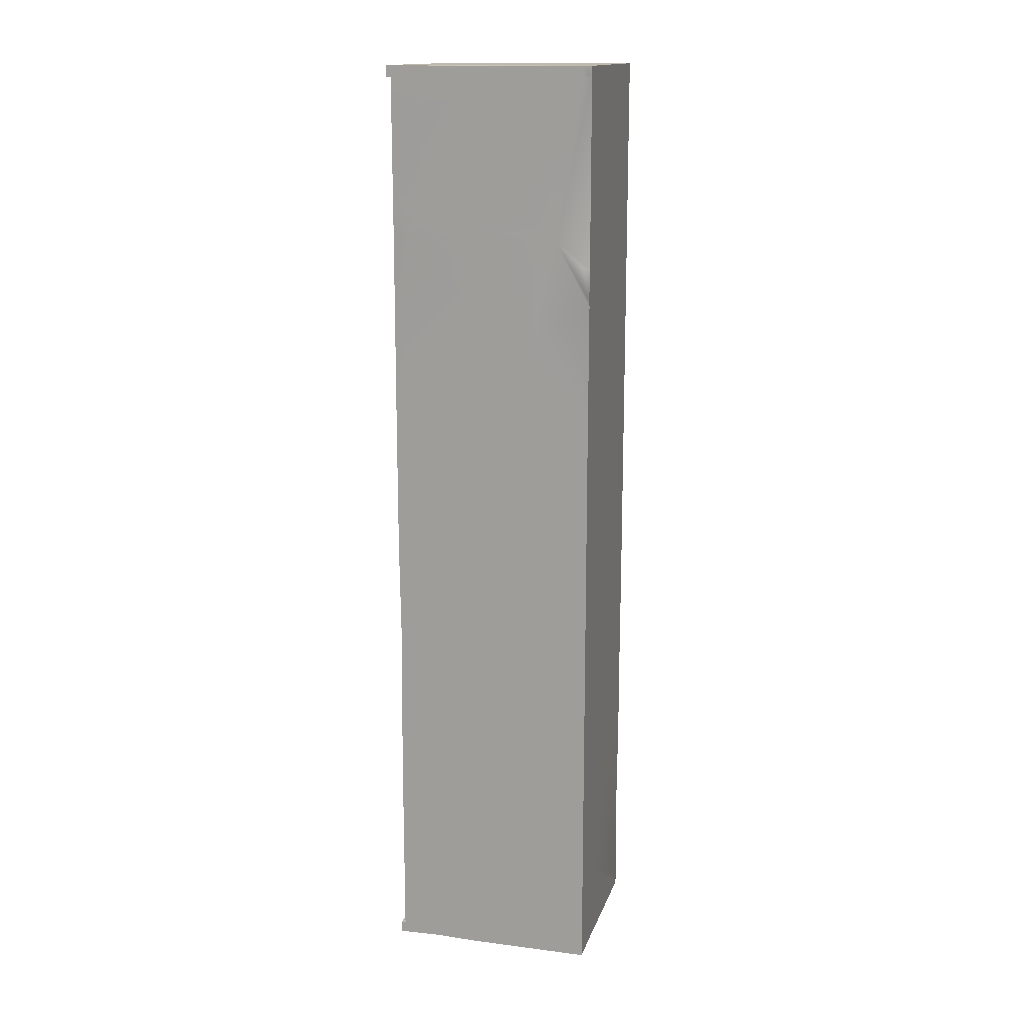
<metadata>
{"format":"obj","ext":"obj","renderer":"f3d","projection":"perspective","resolution":1024,"background":"white","views":[{"elev":15.2,"azim":-74.8,"up":"+Z"}]}
</metadata>
<code>
g MetroArea_Vehicle_CargoTrain_07_Eff
v 1.251 2.831 -6.539
v 1.245 2.887 -6.516
v 1.098 2.891 -6.539
v -1.096 2.831 -0.2552
v -1.166 2.831 -0.3037
v -1.096 2.831 -0.3573
v 0.2507 2.831 -1.46
v 0.02961 2.831 -0.1724
v 1.096 2.831 -0.4509
v 0.4118 2.831 -2.398
v 1.096 2.831 -1.218
v 0.8342 2.831 -1.937
v -1.096 2.831 -1.791
v -1.113 2.831 -3.632
v -1.152 2.831 -1.768
v -1.166 2.831 -0.3037
v 0.9198 2.831 -2.602
v 1.096 2.831 -2.898
v 0.5613 2.831 -3.268
v 1.096 2.831 -3.074
v 1.215 2.831 -3.051
v 1.215 2.831 -3.051
v 1.186 2.831 -0.9724
v 1.251 2.831 -0.792
v 1.236 2.831 -3.821
v 1.18 2.831 -0.4726
v 1.251 2.831 -0.4914
v 1.251 2.831 1.12
v 0.6232 2.831 -3.629
v 1.096 2.831 -3.777
v 1.242 2.831 -4.866
v 1.096 2.831 -4.937
v 1.251 2.831 -6.384
v 1.096 2.831 -6.384
v 1.16 2.831 1.186
v 0.8672 2.831 -5.05
v 1.138 2.831 2.635
v 1.251 2.831 2.649
v 1.096 2.831 1.232
v 0.3125 2.831 2.343
v 0.3753 2.831 1.75
v -0.1453 2.831 -5.545
v 0.2829 2.831 -6.384
v -1.103 2.831 -5.294
v -0.381 2.831 2.218
v -0.1771 2.831 1.031
v -1.096 2.831 1.69
v -0.6126 2.831 3.567
v 0.009228 2.831 2.507
v 1.138 2.831 2.635
v 0.05808 2.831 3.184
v 1.096 2.831 2.678
v 1.112 2.831 3.865
v 1.138 2.831 2.635
v 1.251 2.831 3.809
v 1.251 2.831 5.494
v -0.1609 2.831 3.121
v -0.5669 2.831 0.5243
v -0.6888 2.831 0.01508
v -1.096 2.831 -0.07497
v -1.096 2.831 1.235
v -1.173 2.831 -0.09052
v -1.19 2.831 1.362
v -1.251 2.831 -0.1065
v -1.251 2.831 -0.3077
v -1.251 2.811 -1.72
v -1.251 2.831 -3.653
v -1.251 2.831 -5.255
v -1.251 2.831 -6.384
v -1.096 2.831 -6.384
v -1.251 2.831 1.444
v -1.194 2.831 1.618
v -1.251 2.831 1.576
v -1.238 2.831 4.184
v -1.096 2.831 4.044
v 0.3346 2.831 -6.485
v -1.096 2.831 4.909
v -1.242 2.831 4.819
v -1.243 2.831 4.973
v 0.3621 2.831 -6.539
v -1.096 2.831 -6.539
v 0.8604 2.831 -6.539
v 0.9242 2.831 -6.527
v 1.096 2.836 -6.512
v 1.096 2.836 -6.512
v -0.8614 2.831 5.015
v -1.096 2.831 4.974
v -1.096 2.831 6.384
v -1.251 2.831 6.384
v 0.6507 2.831 5.489
v 0.7185 2.831 5.465
v 0.6597 2.831 4.046
v 1.102 2.831 5.486
v 1.096 2.831 6.384
v 1.251 2.831 6.384
v 0.892 2.831 6.384
v 0.9322 2.831 6.533
v -1.096 2.831 6.539
v 1.096 2.831 6.539
v -1.251 2.891 6.384
v -1.096 2.891 6.539
v -1.251 2.891 6.539
v -1.096 2.891 6.384
v -1.096 2.891 6.539
v -1.251 2.831 6.539
v -1.251 2.891 6.539
v -1.096 2.831 6.539
v -1.096 1.657 6.539
v -1.186 1.64 6.539
v -1.251 1.628 6.528
v -1.101 0.1783 6.539
v -1.251 0.1217 6.536
v -0.3032 1.814 6.539
v -1.096 0.01867 6.539
v -1.251 0.01867 6.539
v 0.4143 0.7343 6.539
v 1.096 0.01867 6.539
v 0.03943 1.882 6.539
v 0.9322 2.831 6.533
v 0.201 1.677 6.539
v 1.096 2.831 6.539
v 0.3635 0.9588 6.539
v 1.096 0.4257 6.539
v 1.096 1.35 6.539
v 1.242 0.3599 6.539
v 1.251 0.01867 6.539
v 1.18 1.319 6.539
v 1.251 1.293 6.539
v 1.251 2.831 6.539
v 1.251 2.891 6.539
v 1.096 2.891 6.539
v -1.096 2.891 6.384
v -1.096 2.831 6.539
v -1.096 2.891 6.539
v -1.096 2.831 6.384
v -1.251 2.891 6.384
v -1.096 2.831 6.384
v -1.096 2.891 6.384
v -1.251 2.831 6.384
v -1.251 2.891 6.539
v -1.251 2.831 6.384
v -1.251 2.891 6.384
v -1.251 2.831 6.539
v -1.251 1.685 6.447
v -1.251 1.628 6.528
v -1.251 1.734 6.384
v -1.243 2.831 4.973
v -1.242 2.831 4.819
v -1.251 1.544 6.455
v -1.251 1.628 6.528
v -1.251 0.1217 6.536
v -1.251 1.116 4.763
v -1.251 1.447 6.384
v -1.251 0.1238 6.384
v -1.251 2.488 4.438
v -1.238 2.831 4.184
v -1.251 0.7896 5.903
v -1.251 0.4969 4.213
v -1.251 2.551 4.25
v -1.235 0.01867 6.401
v -1.251 2.831 1.576
v -1.251 0.06986 6.423
v -1.251 0.01867 6.539
v -1.235 0.01867 6.401
v -1.236 0.01867 3.842
v -1.251 0.1004 3.861
v -1.251 0.01867 3.423
v -1.235 0.01867 3.334
v -1.251 0.7674 2.985
v -1.251 1.309 2.733
v -1.251 1.39 2.752
v -1.251 0.9537 2.14
v -1.251 2.203 1.795
v -1.251 2.831 1.444
v -1.251 1.158 1.445
v -1.251 2.831 -0.1065
v -1.251 0.01867 1.718
v -1.235 0.01867 3.334
v -1.251 1.119 1.388
v -1.251 1.481 0.2156
v -1.251 0.5052 1.07
v -1.251 0.01867 1.391
v -1.251 0.01867 0.6115
v -1.251 0.9032 1.075
v -1.251 1.374 0.2331
v -1.251 0.01867 0.4532
v -1.251 1.5 -0.3417
v -1.251 1.691 -1.209
v -1.251 0.01867 -0.6263
v -1.251 1.733 0.02577
v -1.251 2.831 -0.3077
v -1.251 2.567 -0.6915
v -1.251 2.811 -1.72
v -1.251 2.811 -1.72
v -1.251 1.934 -2.311
v -1.251 2.008 -2.392
v -1.251 2.831 -3.653
v -1.251 2.192 -3.381
v -1.251 2.192 -3.381
v -1.251 1.69 -3.407
v -1.251 2.293 -3.941
v -1.251 1.195 -1.175
v -1.251 1.459 -1.789
v -1.251 0.6991 -2.75
v -1.251 1.089 -0.9915
v -1.251 0.6664 -1.609
v -1.251 0.01867 -1.811
v -1.251 0.3697 -2.647
v -1.251 0.6991 -2.75
v -1.251 0.01867 -2.626
v -1.251 0.01867 -2.834
v -1.251 1.122 -3.195
v -1.251 0.6991 -2.75
v -1.251 0.01867 -4.386
v -1.251 1.771 -4.789
v -1.251 0.01867 -4.923
v -1.251 2.013 -4.257
v -1.251 1.708 -5.964
v -1.251 0.01867 -5.803
v -1.251 0.01867 -6.384
v -1.251 2.32 -5.322
v -1.251 2.048 -5.257
v -1.251 1.732 -6.384
v -1.251 2.59 -5.287
v -1.251 2.304 -6.384
v -1.251 1.738 -6.479
v -1.251 0.01867 -6.539
v -1.251 1.741 -6.539
v -1.251 2.302 -6.524
v -1.251 2.831 -6.384
v -1.251 2.831 -6.539
v -1.251 2.891 -6.384
v -1.251 2.891 -6.539
v -1.251 2.831 -5.255
v -1.251 2.831 -3.653
v -1.251 2.192 -3.381
v 1.096 0.01867 -6.539
v 1.205 0.01867 -6.539
v 1.251 0.03775 -6.538
v 1.117 0.7731 -6.539
v 1.251 0.7489 -6.519
v 1.251 2.831 -6.539
v 0.5286 0.9289 -6.539
v 0.3784 0.01867 -6.539
v 1.096 2.836 -6.512
v 1.098 2.891 -6.539
v 0.03815 1.474 -6.539
v 0.8604 2.831 -6.539
v 0.3635 0.5338 -6.539
v -0.6453 0.6288 -6.539
v -0.6746 0.5597 -6.539
v -0.7277 0.01867 -6.527
v -0.132 1.663 -6.539
v -1.021 1.638 -6.539
v -1.11 2.329 -6.539
v -1.096 1.672 -6.539
v -0.6453 0.6288 -6.539
v -0.6746 0.5597 -6.539
v -1.096 0.01867 -6.539
v -1.251 0.01867 -6.539
v 0.1766 2.575 -6.539
v -1.159 1.7 -6.539
v -1.251 1.741 -6.539
v -1.251 2.302 -6.524
v -1.251 2.831 -6.539
v -1.096 2.831 -6.539
v -1.251 2.891 -6.539
v -1.096 2.891 -6.539
v 0.3621 2.831 -6.539
v 0.2727 2.686 -6.539
v -1.251 2.891 -6.384
v -1.096 2.891 -6.539
v -1.096 2.891 -6.384
v -1.251 2.891 -6.539
v -1.096 2.891 -6.384
v -1.251 2.831 -6.384
v -1.251 2.891 -6.384
v -1.096 2.831 -6.384
v -1.096 2.891 -6.539
v -1.096 2.831 -6.384
v -1.096 2.891 -6.384
v -1.096 2.831 -6.539
v 1.098 2.891 -6.539
v 1.245 2.887 -6.516
v 1.096 2.891 -6.384
v 1.251 2.891 -6.384
v 1.096 2.831 -6.384
v 1.096 2.836 -6.512
v 1.096 2.891 -6.384
v 1.098 2.891 -6.539
v 1.251 2.891 -6.384
v 1.096 2.831 -6.384
v 1.096 2.891 -6.384
v 1.251 2.831 -6.384
v 1.251 2.831 -6.384
v 1.251 2.891 -6.384
v 1.245 2.887 -6.516
v 1.251 2.831 -6.464
v 1.251 2.731 -6.387
v 1.251 1.883 -5.733
v 1.242 2.831 -4.866
v 1.251 2.831 -6.539
v 1.245 2.887 -6.516
v 1.251 0.7489 -6.519
v 1.251 0.8233 -6.384
v 1.251 0.1902 -6.384
v 1.251 0.03775 -6.538
v 1.251 0.6367 -6.053
v 1.251 0.8804 -6.281
v 1.251 2.605 -4.783
v 1.251 2.512 -4.5
v 1.251 1.285 -4.704
v 1.251 2.753 -3.922
v 1.236 2.831 -3.821
v 1.215 2.831 -3.051
v 1.251 2.415 -3.035
v 1.251 2.415 -3.035
v 1.251 2.831 -0.792
v 1.251 0.7387 -4.447
v 1.251 1.435 -3.195
v 1.251 0.5789 -3.923
v 1.251 1.083 -1.551
v 1.251 0.3623 -4.824
v 1.251 0.5789 -3.923
v 1.251 0.7705 -2.971
v 1.251 2.415 -3.035
v 1.236 0.01867 -3.808
v 1.246 0.03452 -5.119
v 1.229 0.01867 -2.713
v 1.251 0.01867 -1.334
v 1.251 0.22 -5.47
v 1.246 0.03452 -5.119
v 1.251 0.01867 -6.384
v 1.251 0.4836 -6.067
v 1.251 0.03775 -6.538
v 1.251 0.626 -1.036
v 1.251 0.01867 -0.1818
v 1.251 0.8407 -0.5314
v 1.251 1.34 -0.3868
v 1.251 0.8407 -0.5314
v 1.251 0.9396 -0.4661
v 1.251 1.72 1.248
v 1.251 0.01867 0.1901
v 1.251 0.9396 -0.4661
v 1.251 0.8407 -0.5314
v 1.251 2.356 -0.3965
v 1.251 1.637 -0.3279
v 1.251 2.698 -0.4877
v 1.251 2.831 -0.4914
v 1.251 2.831 1.12
v 1.251 2.535 1.038
v 1.251 1.72 1.248
v 1.251 0.8864 1.644
v 1.251 0.01867 0.7602
v 1.251 0.01867 2.871
v 1.251 1.986 2.545
v 1.251 2.831 2.649
v 1.251 1.504 1.522
v 1.251 1.876 2.529
v 1.251 2.165 3.358
v 1.251 0.9244 2.913
v 1.251 0.9244 2.913
v 1.251 1.225 4.004
v 1.251 0.9244 2.913
v 1.251 2.781 2.66
v 1.251 2.831 3.809
v 1.251 2.328 4.096
v 1.251 2.831 5.494
v 1.251 0.1865 5.097
v 1.251 0.01867 5.167
v 1.251 1.837 3.731
v 1.251 2.603 5.347
v 1.251 2.831 6.384
v 1.251 2.241 4.146
v 1.251 1.169 4.355
v 1.251 2.209 5.085
v 1.251 0.9264 5.487
v 1.251 0.3073 6.392
v 1.251 0.01867 5.512
v 1.251 0.01867 6.384
v 1.251 0.01867 6.539
v 1.242 0.3599 6.539
v 1.251 1.166 5.847
v 1.251 1.265 6.384
v 1.251 1.277 6.453
v 1.251 1.293 6.539
v 1.251 2.831 6.539
v 1.251 2.891 6.384
v 1.251 2.891 6.539
v 1.251 0.01867 -6.384
v 1.251 0.03775 -6.538
v 1.205 0.01867 -6.539
v 1.139 0.01867 -6.496
v 1.096 0.01867 -6.539
v 0.992 0.01867 -6.401
v 0.3052 0.01867 -6.446
v 0.3784 0.01867 -6.539
v -0.7277 0.01867 -6.527
v -0.4356 0.01867 -5.493
v -0.4356 0.01867 -5.493
v -0.982 0.01867 -5.908
v -0.4356 0.01867 -5.493
v 0.4175 0.01867 -4.56
v 1.246 0.03452 -5.119
v 1.236 0.01867 -3.808
v -0.5913 0.01867 -5.13
v -0.8384 0.01867 -5
v -0.982 0.01867 -5.908
v -1.096 0.01867 -6.539
v -1.105 0.01867 -5.86
v -1.251 0.01867 -6.384
v -1.251 0.01867 -6.539
v -1.251 0.01867 -5.803
v -1.116 0.01867 -4.906
v -1.251 0.01867 -4.923
v -1.251 0.01867 -4.386
v -1.037 0.01867 -4.896
v -0.6435 0.01867 -3.838
v -1.123 0.01867 -4.321
v -0.8435 0.01867 -4.18
v -0.602 0.01867 -3.727
v -1.139 0.01867 -2.987
v -1.251 0.01867 -2.834
v 0.3381 0.01867 -3.604
v -0.602 0.01867 -3.727
v -1.144 0.01867 -2.576
v -1.251 0.01867 -2.626
v -1.251 0.01867 -1.811
v 0.5403 0.01867 -3.838
v 1.229 0.01867 -2.713
v 0.385 0.01867 -2.502
v -0.433 0.01867 -2.242
v -0.3721 0.01867 -2.219
v -0.602 0.01867 -3.727
v 0.2329 0.01867 -2.114
v 0.385 0.01867 -2.502
v -1.153 0.01867 -1.802
v -1.167 0.01867 -0.6581
v -1.251 0.01867 -0.6263
v -0.2881 0.01867 -1.723
v -0.2881 0.01867 -1.723
v -0.8079 0.01867 -0.7931
v -0.3473 0.01867 -2.071
v -0.2149 0.01867 -1.807
v 0.04775 0.01867 -2.06
v -0.2881 0.01867 -1.723
v 1.177 0.01867 -0.1942
v -0.06749 0.01867 -0.4025
v 1.172 0.01867 0.2788
v -0.5412 0.01867 -0.4817
v 0.07762 0.01867 0.463
v -0.735 0.01867 0.298
v -1.18 0.01867 0.4317
v -1.251 0.01867 0.4532
v -1.182 0.01867 0.5872
v -1.251 0.01867 0.6115
v -1.251 0.01867 1.391
v -0.5838 0.01867 0.3785
v -1.192 0.01867 1.42
v -1.251 0.01867 1.718
v -0.2759 0.01867 1.87
v -1.196 0.01867 1.731
v -1.235 0.01867 3.334
v -0.3895 0.01867 3.043
v -0.3109 0.01867 1.926
v 0.2972 0.01867 1.633
v -0.2904 0.01867 2.935
v 0.4854 0.01867 2.895
v 0.8463 0.01867 0.8626
v 1.054 0.01867 2.848
v 0.874 0.01867 0.5647
v 1.049 0.01867 0.7518
v 0.2972 0.01867 1.633
v 0.9525 0.01867 0.5218
v 1.141 0.01867 2.858
v 1.166 0.01867 0.7566
v 1.251 0.01867 0.1901
v 1.251 0.01867 0.7602
v 1.251 0.01867 -0.1818
v 1.251 0.01867 2.871
v 1.251 0.01867 -1.334
v 1.113 0.01867 5.16
v 1.251 0.01867 5.167
v 1.191 0.01867 -1.38
v 0.385 0.01867 -2.502
v 0.8599 0.01867 5.129
v 1.004 0.01867 2.868
v 0.9925 0.01867 5.155
v 1.111 0.01867 5.318
v 1.251 0.01867 5.512
v 0.605 0.01867 3.608
v 1.096 0.01867 6.539
v 1.251 0.01867 6.384
v 1.251 0.01867 6.539
v 0.2564 0.01867 4.254
v -1.235 0.01867 3.334
v 0.307 0.01867 4.949
v 0.3556 0.01867 5.029
v -1.236 0.01867 3.842
v -1.251 0.01867 3.423
v -1.235 0.01867 6.401
v -1.235 0.01867 6.401
v -1.096 0.01867 6.539
v -1.251 0.01867 6.539
v -0.602 0.01867 -3.727
v 1.096 2.891 6.384
v 1.251 2.891 6.539
v 1.096 2.891 6.539
v 1.251 2.891 6.384
v 1.096 2.891 6.384
v 1.251 2.831 6.384
v 1.251 2.891 6.384
v 1.096 2.831 6.384
v 1.096 2.891 6.539
v 1.096 2.831 6.384
v 1.096 2.891 6.384
v 1.096 2.831 6.539
g MetroArea_Vehicle_CargoTrain_07_Eff_0
f 3 2 1
f 6 5 4
f 7 6 4
f 8 7 4
f 9 7 8
f 6 7 10
f 11 7 9
f 10 7 12
f 12 7 11
f 13 6 10
f 13 10 14
f 14 15 13
f 13 15 6
f 6 15 16
f 17 10 12
f 11 18 12
f 17 12 18
f 19 10 17
f 14 10 19
f 18 20 17
f 20 19 17
f 18 21 20
f 11 22 18
f 23 22 11
f 11 9 23
f 24 22 23
f 20 22 25
f 26 24 23
f 9 26 23
f 27 24 26
f 27 26 28
f 19 20 29
f 14 19 29
f 30 20 25
f 20 30 29
f 25 31 30
f 30 31 32
f 30 32 29
f 32 31 33
f 34 32 33
f 26 35 28
f 9 35 26
f 32 36 29
f 32 34 36
f 28 35 37
f 38 28 37
f 35 39 37
f 39 35 9
f 37 39 40
f 39 9 41
f 41 40 39
f 9 8 41
f 36 42 29
f 29 42 14
f 43 42 36
f 34 43 36
f 42 44 14
f 42 43 44
f 40 41 45
f 8 46 41
f 41 46 45
f 45 46 47
f 47 48 45
f 49 40 45
f 40 49 50
f 50 49 51
f 52 50 51
f 52 51 53
f 53 54 52
f 38 54 53
f 55 38 53
f 55 53 56
f 49 45 57
f 45 48 57
f 49 57 51
f 57 48 51
f 47 46 58
f 58 46 8
f 59 58 8
f 59 8 4
f 58 59 60
f 60 59 4
f 61 58 60
f 61 47 58
f 60 4 62
f 60 62 61
f 62 4 16
f 61 62 63
f 61 63 47
f 64 62 16
f 63 62 64
f 65 64 16
f 65 16 66
f 16 15 66
f 66 15 67
f 67 15 14
f 68 67 14
f 44 68 14
f 69 68 44
f 70 69 44
f 71 63 64
f 70 44 43
f 72 63 71
f 73 72 71
f 47 63 72
f 73 74 72
f 75 47 72
f 74 75 72
f 75 48 47
f 43 76 70
f 43 34 76
f 77 75 74
f 78 77 74
f 77 78 79
f 76 80 70
f 80 81 70
f 80 76 82
f 34 83 76
f 76 83 82
f 84 83 34
f 85 82 83
f 77 86 75
f 75 86 48
f 87 77 79
f 86 77 87
f 88 87 79
f 86 87 88
f 89 88 79
f 86 90 48
f 90 86 88
f 90 91 48
f 48 91 51
f 91 92 51
f 92 53 51
f 91 93 92
f 53 92 93
f 93 91 90
f 56 53 93
f 56 93 94
f 94 93 90
f 95 56 94
f 96 90 88
f 96 94 90
f 88 97 96
f 94 96 97
f 98 97 88
f 99 94 97
f 102 101 100
f 103 100 101
f 106 105 104
f 107 104 105
f 108 107 105
f 109 108 105
f 110 109 105
f 110 111 109
f 109 111 108
f 112 111 110
f 108 113 107
f 108 111 113
f 111 112 114
f 112 115 114
f 111 114 116
f 111 116 113
f 114 117 116
f 113 118 107
f 118 119 107
f 119 118 120
f 120 118 113
f 121 119 120
f 116 122 113
f 122 120 113
f 117 123 116
f 123 122 116
f 124 120 122
f 124 121 120
f 123 124 122
f 117 125 123
f 126 125 117
f 124 123 127
f 127 123 125
f 121 124 127
f 128 127 125
f 128 129 127
f 129 121 127
f 129 130 121
f 131 121 130
f 134 133 132
f 135 132 133
f 138 137 136
f 139 136 137
f 142 141 140
f 143 140 141
f 141 144 143
f 143 144 145
f 146 144 141
f 141 147 146
f 147 148 146
f 144 146 149
f 150 144 149
f 145 149 151
f 146 148 152
f 146 153 149
f 153 146 152
f 151 149 154
f 149 153 154
f 148 155 152
f 148 156 155
f 157 153 152
f 153 157 154
f 157 152 158
f 152 155 158
f 154 157 158
f 158 155 159
f 159 155 156
f 160 154 158
f 159 156 161
f 162 151 154
f 162 154 160
f 151 162 163
f 162 164 163
f 165 160 158
f 166 165 158
f 165 166 167
f 166 158 167
f 167 158 168
f 168 158 169
f 170 158 159
f 169 158 170
f 171 159 161
f 171 170 159
f 170 172 169
f 172 170 171
f 173 171 161
f 161 174 173
f 173 175 171
f 173 174 175
f 175 172 171
f 175 174 176
f 169 172 177
f 178 169 177
f 175 179 172
f 179 177 172
f 180 175 176
f 179 175 180
f 181 177 179
f 182 177 181
f 182 181 183
f 184 181 179
f 181 184 183
f 179 180 184
f 183 184 185
f 180 185 184
f 186 183 185
f 186 185 187
f 185 180 187
f 176 188 187
f 189 186 187
f 190 180 176
f 180 190 187
f 190 176 187
f 191 188 176
f 192 188 191
f 193 192 191
f 192 194 188
f 194 195 188
f 196 195 194
f 196 193 197
f 198 196 197
f 199 195 196
f 200 195 199
f 200 199 201
f 188 202 187
f 188 195 203
f 202 188 203
f 203 195 204
f 204 195 200
f 202 205 187
f 205 189 187
f 189 205 206
f 205 202 206
f 207 189 206
f 202 203 208
f 206 202 208
f 206 208 207
f 203 209 208
f 210 207 208
f 208 204 210
f 210 204 211
f 212 204 200
f 213 212 211
f 214 211 212
f 212 200 214
f 214 200 215
f 216 214 215
f 200 217 215
f 217 200 201
f 216 215 218
f 219 216 218
f 219 218 220
f 215 217 221
f 215 222 218
f 222 215 221
f 223 220 218
f 223 218 222
f 221 217 224
f 224 217 201
f 221 225 222
f 225 223 222
f 225 221 224
f 220 223 226
f 223 225 226
f 227 220 226
f 228 227 226
f 229 228 226
f 225 229 226
f 230 229 225
f 230 225 224
f 231 229 230
f 230 232 231
f 233 231 232
f 234 230 224
f 234 224 201
f 235 234 201
f 235 201 236
f 239 238 237
f 240 239 237
f 241 239 240
f 241 240 242
f 240 237 243
f 237 244 243
f 240 245 242
f 245 246 242
f 240 247 245
f 243 247 240
f 245 247 248
f 244 249 243
f 243 249 250
f 249 244 250
f 247 243 250
f 250 244 251
f 244 252 251
f 253 247 250
f 254 253 250
f 253 254 255
f 254 256 255
f 254 257 256
f 256 257 258
f 252 259 258
f 259 256 258
f 256 259 260
f 247 253 261
f 261 253 255
f 248 247 261
f 262 256 260
f 256 262 255
f 263 262 260
f 262 263 255
f 263 264 255
f 265 255 264
f 266 255 265
f 255 266 261
f 265 267 266
f 268 266 267
f 266 269 261
f 248 270 269
f 269 270 261
f 270 248 261
f 273 272 271
f 274 271 272
f 277 276 275
f 278 275 276
f 281 280 279
f 282 279 280
f 285 284 283
f 286 284 285
f 289 288 287
f 290 288 289
f 293 292 291
f 294 291 292
f 297 296 295
f 298 297 295
f 298 295 299
f 299 295 300
f 295 301 300
f 302 298 299
f 298 302 303
f 304 302 299
f 305 304 299
f 299 300 305
f 306 304 305
f 307 304 306
f 306 305 308
f 305 309 308
f 309 305 300
f 308 309 300
f 301 310 300
f 310 311 300
f 311 310 301
f 312 308 300
f 311 312 300
f 313 311 301
f 314 313 301
f 314 315 313
f 316 313 315
f 311 313 317
f 315 318 317
f 312 311 319
f 312 319 308
f 320 311 317
f 319 311 320
f 321 319 320
f 318 322 317
f 319 323 308
f 319 324 323
f 324 320 325
f 320 326 325
f 326 322 325
f 324 327 323
f 327 324 325
f 323 327 328
f 329 327 325
f 330 329 325
f 322 330 325
f 323 331 308
f 332 331 323
f 328 333 331
f 331 334 308
f 333 334 331
f 334 306 308
f 306 334 333
f 333 335 306
f 336 330 322
f 330 336 337
f 338 337 336
f 336 322 339
f 340 336 339
f 341 340 339
f 339 342 341
f 341 342 343
f 344 343 337
f 345 344 337
f 339 322 346
f 346 322 318
f 347 342 339
f 347 339 346
f 348 346 318
f 349 348 318
f 349 350 348
f 346 351 347
f 351 346 348
f 350 351 348
f 351 350 342
f 352 347 351
f 342 353 343
f 353 354 343
f 354 353 355
f 350 356 342
f 357 356 350
f 358 353 342
f 356 358 342
f 358 359 353
f 359 358 356
f 356 360 359
f 361 353 359
f 353 362 355
f 359 360 362
f 360 363 362
f 364 363 355
f 365 356 357
f 365 360 356
f 357 366 365
f 366 360 365
f 367 360 366
f 366 368 367
f 355 363 369
f 370 355 369
f 371 360 367
f 371 363 360
f 368 372 367
f 368 373 372
f 374 371 367
f 363 371 374
f 372 374 367
f 363 375 369
f 375 363 374
f 376 374 372
f 374 376 375
f 376 372 373
f 377 369 375
f 369 377 370
f 376 377 375
f 370 377 378
f 379 370 378
f 380 379 378
f 381 380 378
f 382 381 378
f 377 376 383
f 378 377 383
f 384 383 376
f 384 378 383
f 376 373 384
f 382 378 385
f 385 378 384
f 384 373 385
f 386 382 385
f 387 386 385
f 373 387 385
f 373 388 387
f 389 387 388
f 392 391 390
f 393 392 390
f 392 393 394
f 393 395 394
f 395 393 390
f 394 395 396
f 397 394 396
f 397 396 398
f 396 395 399
f 398 396 400
f 401 398 400
f 402 395 390
f 403 402 390
f 404 403 390
f 405 403 404
f 406 402 403
f 406 407 399
f 399 407 408
f 398 408 409
f 408 410 409
f 408 407 410
f 410 411 409
f 411 412 409
f 413 411 410
f 413 410 414
f 415 413 414
f 415 414 416
f 410 417 414
f 407 417 410
f 407 406 418
f 406 403 418
f 416 414 419
f 419 414 417
f 417 407 420
f 420 407 418
f 420 419 417
f 420 418 419
f 418 421 419
f 421 422 419
f 422 416 419
f 423 416 422
f 418 403 424
f 425 418 424
f 423 422 426
f 427 423 426
f 427 426 428
f 403 429 424
f 429 403 405
f 430 429 405
f 424 429 430
f 431 424 430
f 426 422 432
f 432 422 433
f 433 422 434
f 435 433 434
f 436 435 434
f 426 437 428
f 428 437 438
f 439 428 438
f 440 437 426
f 432 440 426
f 437 441 438
f 441 442 438
f 443 440 432
f 432 433 443
f 444 440 443
f 433 445 443
f 445 444 443
f 445 433 435
f 445 435 444
f 444 435 446
f 435 447 446
f 442 446 448
f 446 447 448
f 448 447 449
f 450 442 448
f 442 450 438
f 450 448 451
f 451 448 449
f 452 450 451
f 450 452 438
f 438 452 453
f 439 438 453
f 454 439 453
f 454 453 455
f 456 454 455
f 457 456 455
f 452 458 453
f 458 452 451
f 453 458 455
f 458 451 455
f 459 457 455
f 457 459 460
f 461 459 455
f 451 461 455
f 460 459 462
f 462 459 461
f 460 462 463
f 462 464 463
f 465 462 461
f 465 464 462
f 466 461 451
f 461 466 465
f 467 464 465
f 468 467 465
f 466 468 465
f 464 467 468
f 469 466 451
f 470 468 466
f 471 469 451
f 471 451 449
f 469 471 472
f 469 472 473
f 474 471 449
f 474 472 471
f 474 449 472
f 473 472 475
f 470 473 475
f 449 476 472
f 472 476 475
f 477 476 449
f 447 477 449
f 478 476 477
f 475 476 478
f 479 477 447
f 480 475 478
f 479 447 481
f 482 475 480
f 470 475 482
f 483 482 480
f 481 447 484
f 484 430 481
f 484 447 435
f 485 430 484
f 435 485 484
f 486 470 482
f 487 470 486
f 488 486 482
f 487 468 470
f 482 483 489
f 488 482 489
f 488 489 486
f 483 490 489
f 487 491 468
f 491 487 486
f 491 464 468
f 490 492 489
f 489 492 486
f 493 492 490
f 494 492 493
f 495 464 491
f 495 491 486
f 464 495 496
f 497 495 486
f 495 497 496
f 486 492 498
f 498 497 486
f 496 497 499
f 497 498 499
f 500 496 499
f 498 501 499
f 498 492 502
f 492 503 502
f 502 503 504
f 485 505 424
f 508 507 506
f 509 506 507
f 512 511 510
f 513 510 511
f 516 515 514
f 517 514 515

</code>
